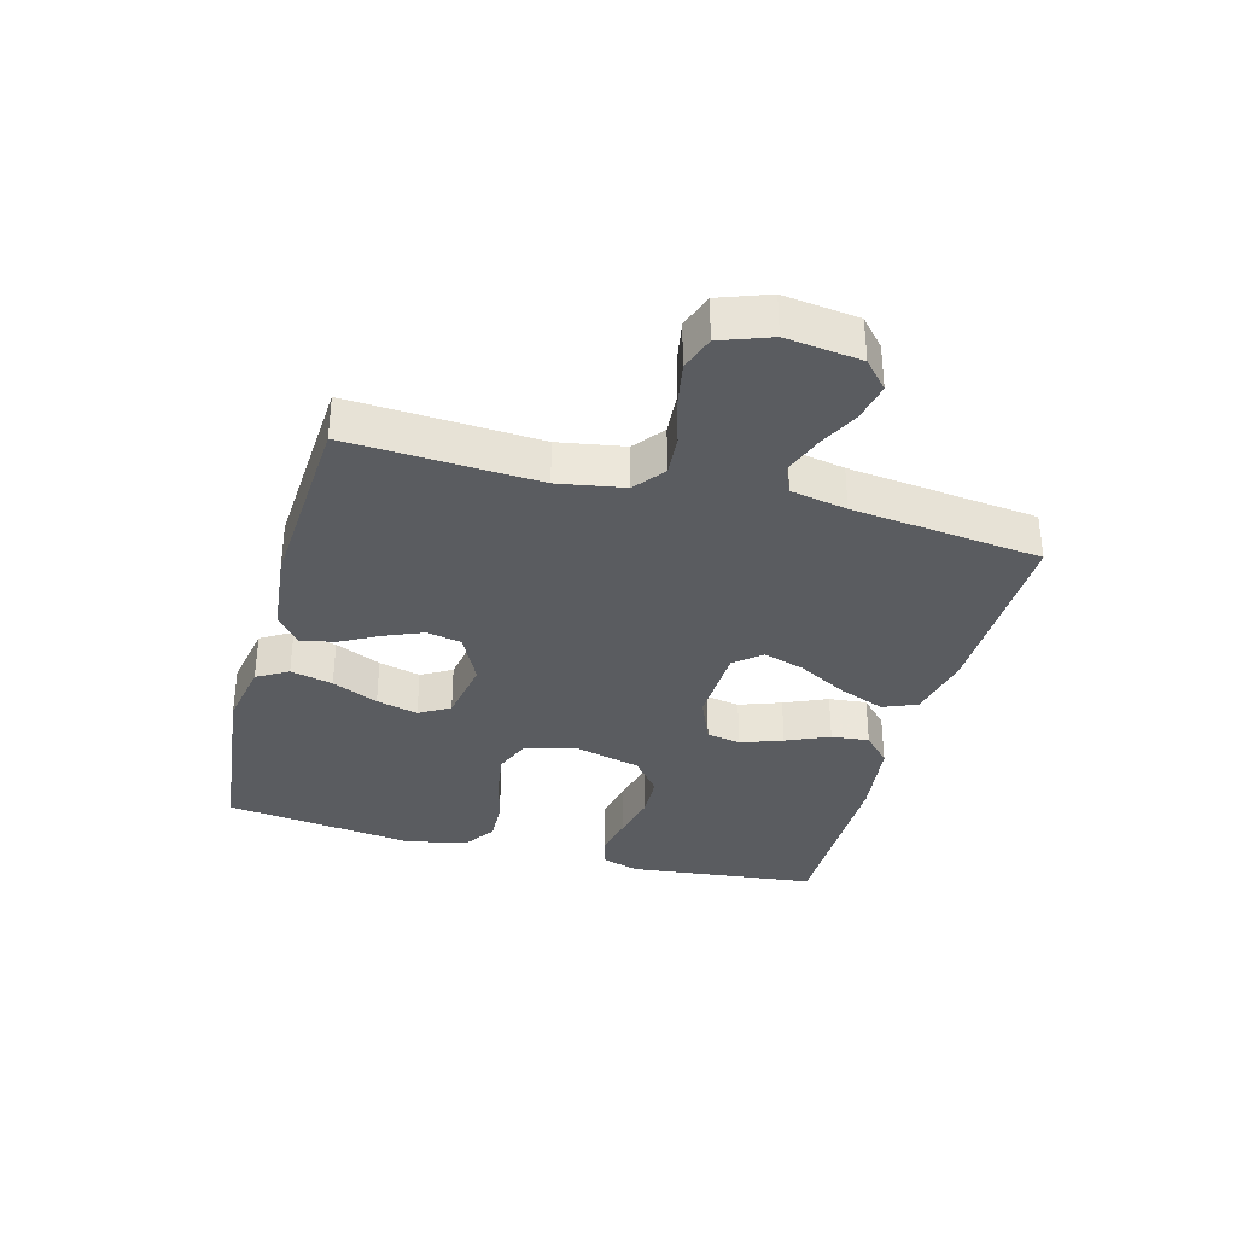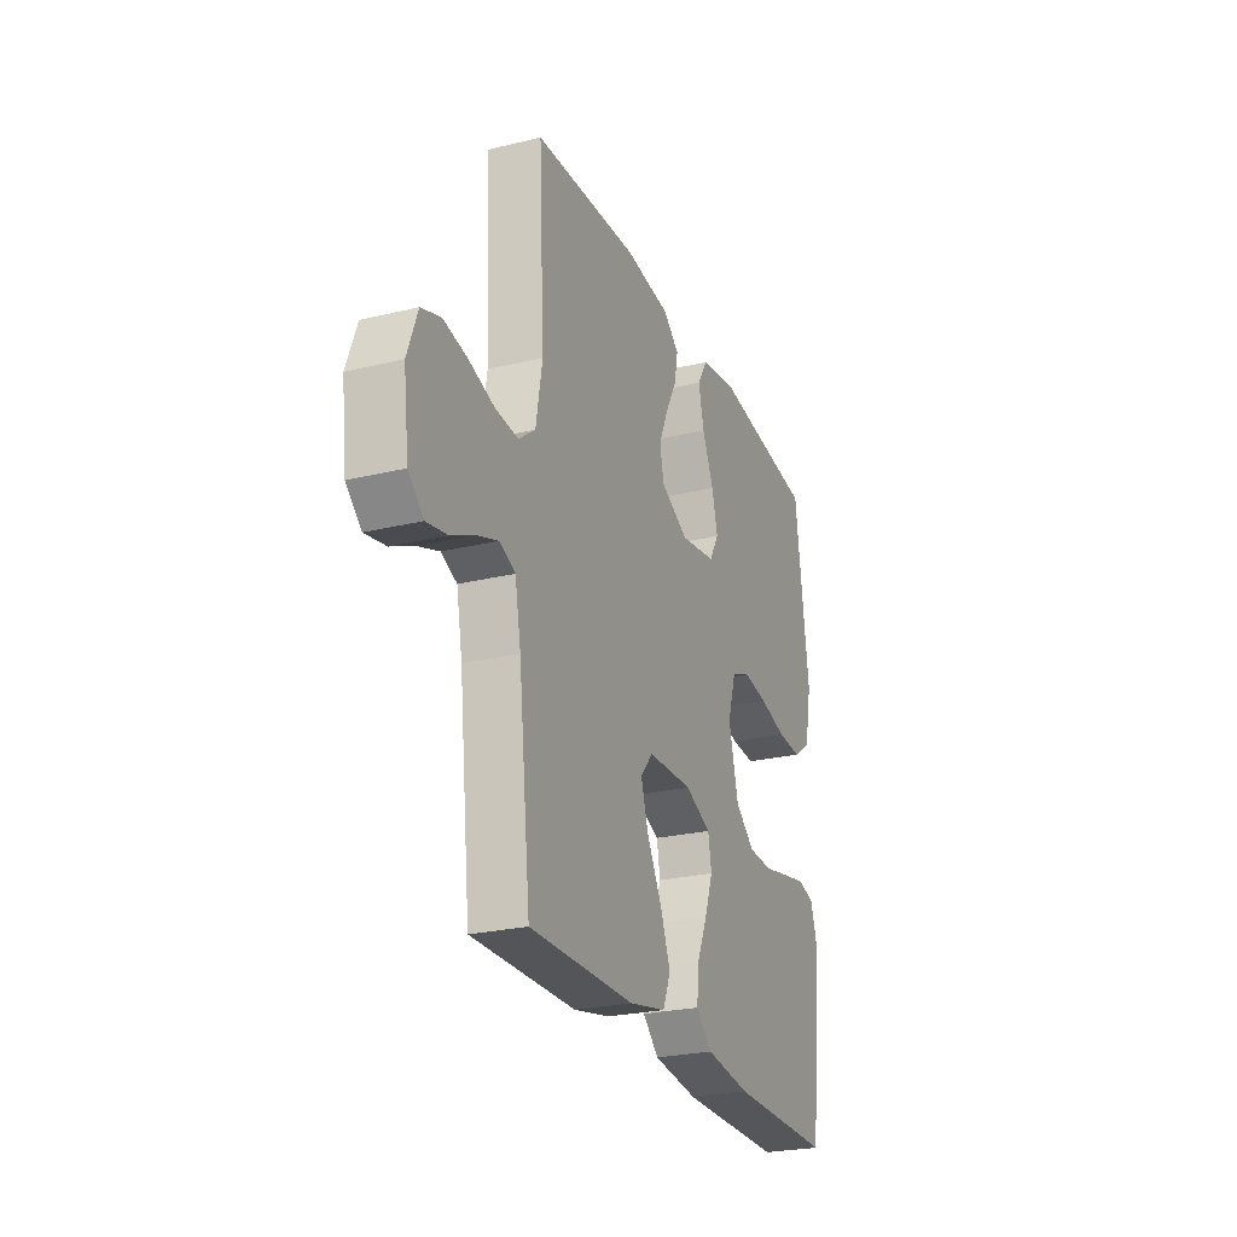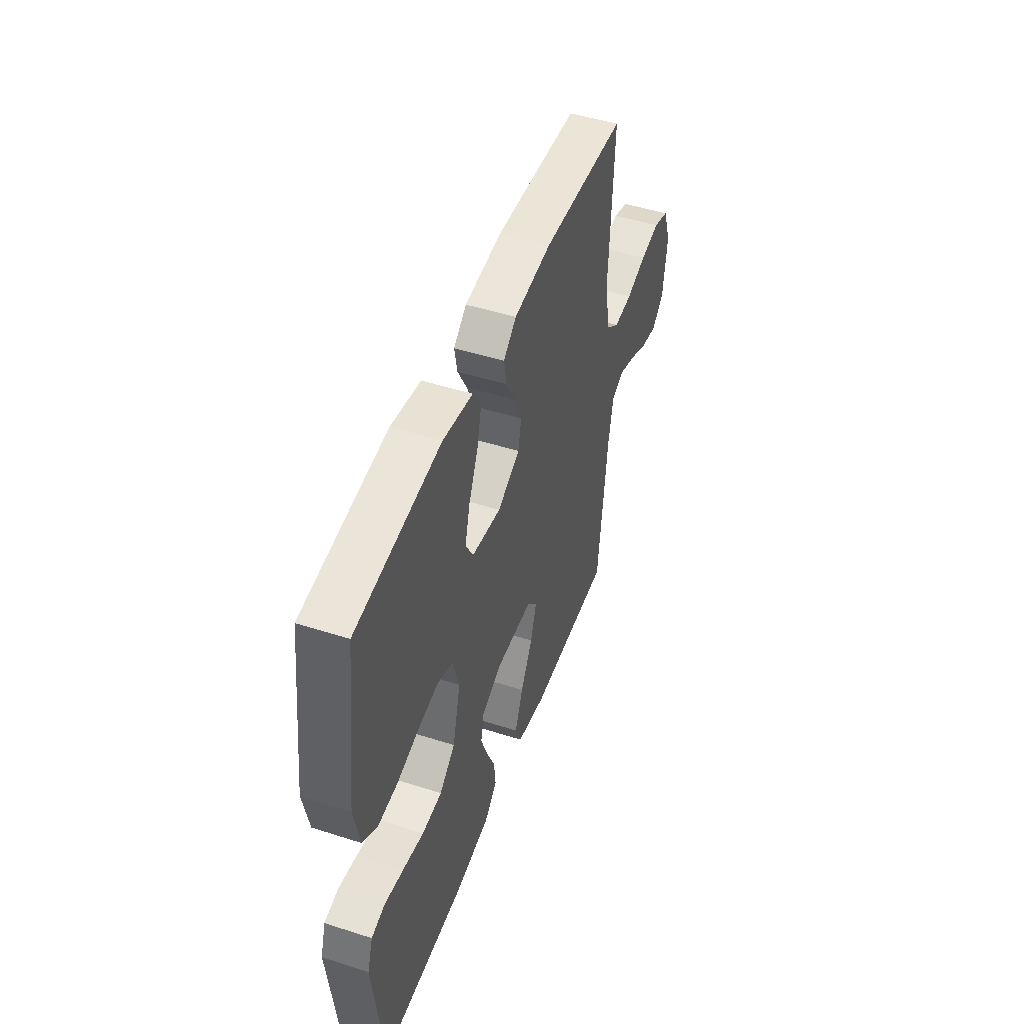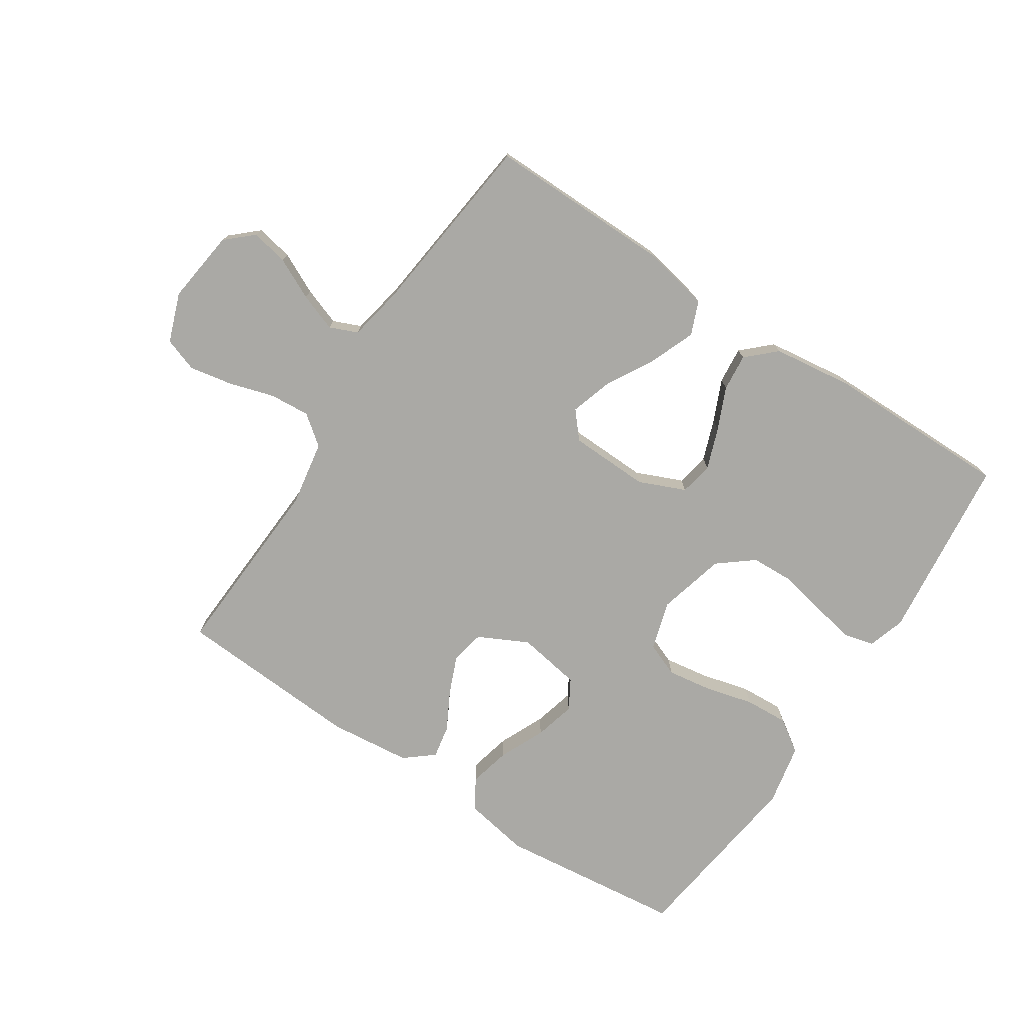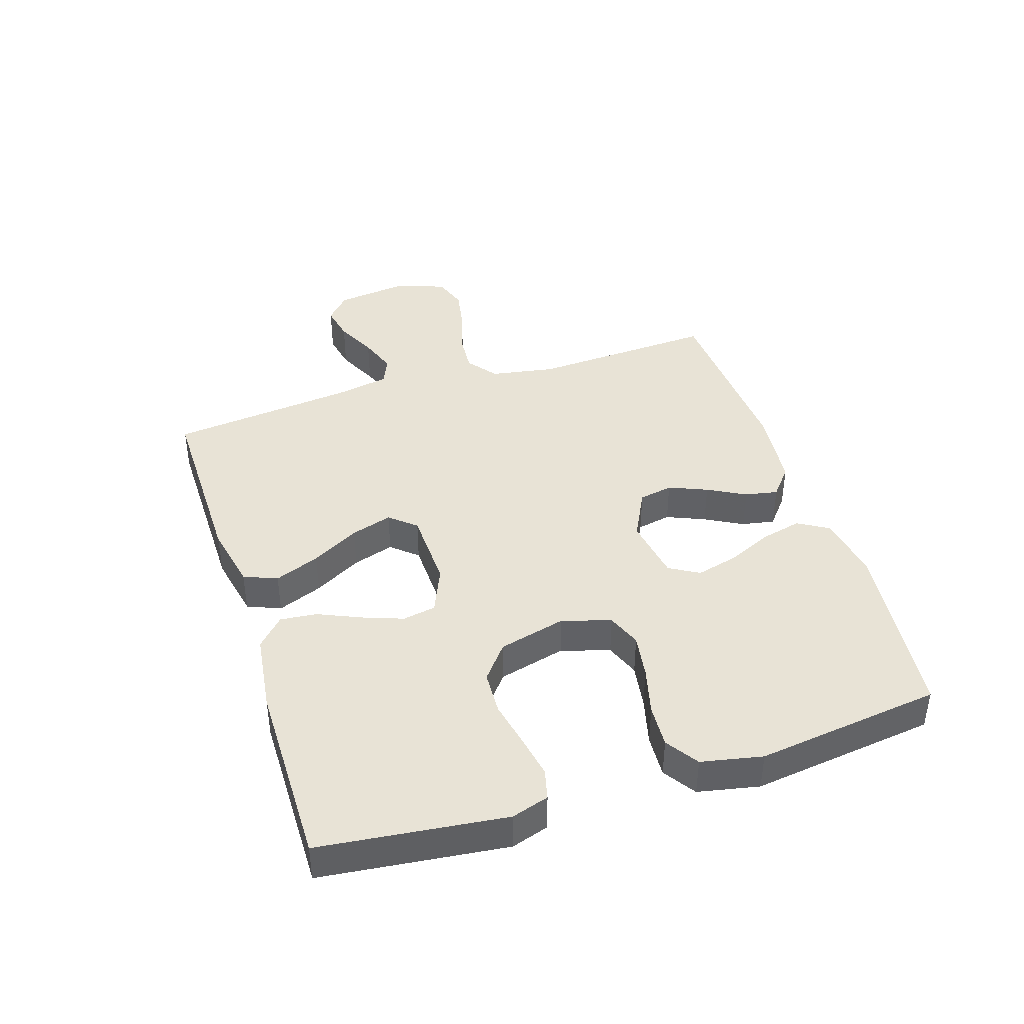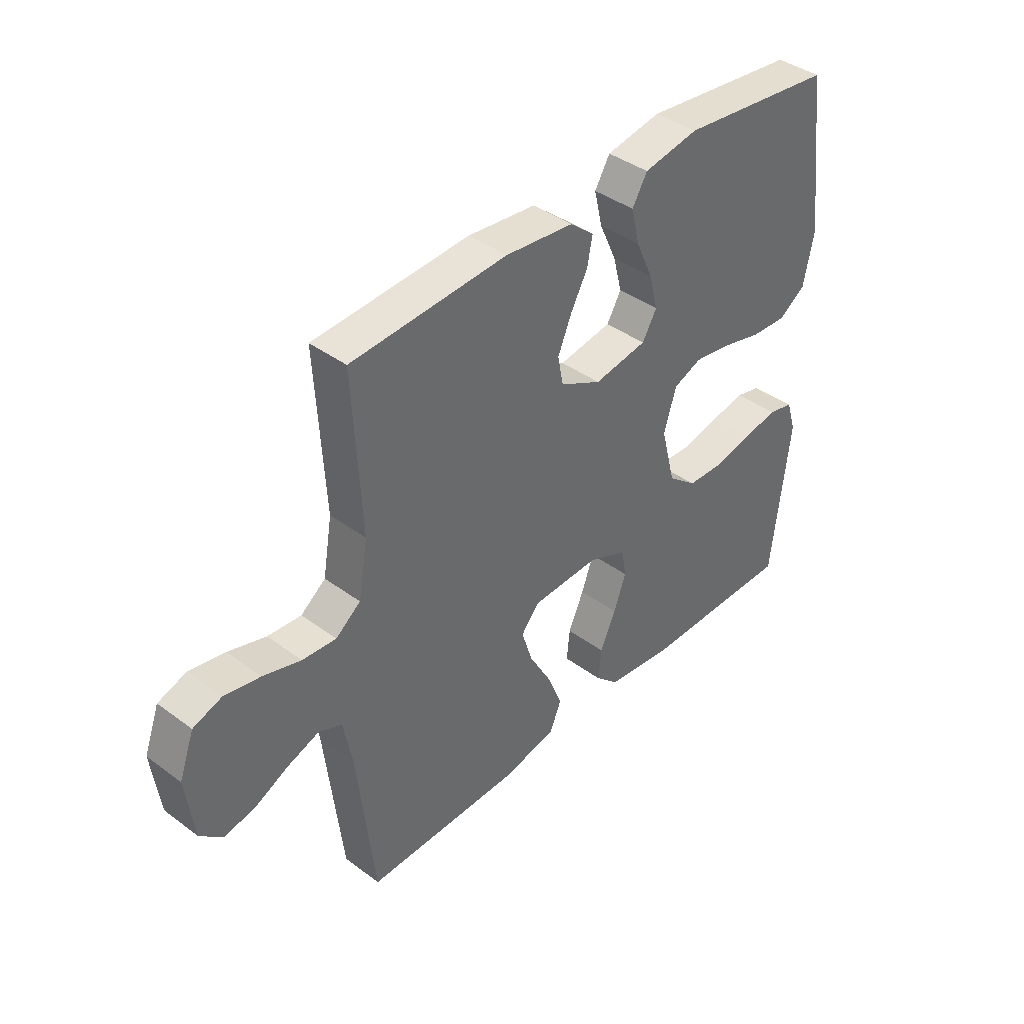
<metadata>
{"format":"obj","ext":"obj","renderer":"f3d","projection":"perspective","resolution":1024,"background":"white","views":[{"elev":-34.2,"azim":74.8,"up":"+Y"},{"elev":-25.3,"azim":111.3,"up":"+Z"},{"elev":48.4,"azim":-70.3,"up":"+Z"},{"elev":-75.4,"azim":146.7,"up":"+Y"},{"elev":41.4,"azim":-107.7,"up":"+Y"},{"elev":40.3,"azim":132.3,"up":"+Z"}]}
</metadata>
<code>
v -0.5 0.07 0.5
v -0.2 0.07 0.534
v -0.094 0.07 0.515
v -0.065 0.07 0.466
v -0.081 0.07 0.399
v -0.114 0.07 0.326
v -0.131 0.07 0.26
v -0.103 0.07 0.212
v 0 0.07 0.195
v 0.08 0.07 0.235
v 0.091 0.07 0.29
v 0.065 0.07 0.352
v 0.032 0.07 0.413
v 0.022 0.07 0.466
v 0.068 0.07 0.504
v 0.2 0.07 0.518
v 0.5 0.07 0.5
v 0.484 0.07 0.2
v 0.502 0.07 0.095
v 0.55 0.07 0.058
v 0.615 0.07 0.063
v 0.688 0.07 0.085
v 0.757 0.07 0.098
v 0.812 0.07 0.079
v 0.841 0.07 0
v 0.826 0.07 -0.119
v 0.783 0.07 -0.158
v 0.723 0.07 -0.146
v 0.657 0.07 -0.114
v 0.596 0.07 -0.092
v 0.551 0.07 -0.111
v 0.534 0.07 -0.2
v 0.5 0.07 -0.5
v 0.2 0.07 -0.497
v 0.094 0.07 -0.475
v 0.072 0.07 -0.421
v 0.101 0.07 -0.348
v 0.144 0.07 -0.271
v 0.165 0.07 -0.204
v 0.129 0.07 -0.162
v 0 0.07 -0.158
v -0.075 0.07 -0.19
v -0.085 0.07 -0.244
v -0.061 0.07 -0.31
v -0.031 0.07 -0.378
v -0.025 0.07 -0.438
v -0.071 0.07 -0.481
v -0.2 0.07 -0.498
v -0.5 0.07 -0.5
v -0.534 0.07 -0.2
v -0.515 0.07 -0.14
v -0.466 0.07 -0.128
v -0.398 0.07 -0.141
v -0.323 0.07 -0.157
v -0.252 0.07 -0.154
v -0.196 0.07 -0.109
v -0.168 0.07 0
v -0.192 0.07 0.079
v -0.247 0.07 0.101
v -0.319 0.07 0.09
v -0.397 0.07 0.07
v -0.467 0.07 0.066
v -0.519 0.07 0.101
v -0.539 0.07 0.2
v -0.5 0 0.5
v -0.2 0 0.534
v -0.094 0 0.515
v -0.065 0 0.466
v -0.081 0 0.399
v -0.114 0 0.326
v -0.131 0 0.26
v -0.103 0 0.212
v 0 0 0.195
v 0.08 0 0.235
v 0.091 0 0.29
v 0.065 0 0.352
v 0.032 0 0.413
v 0.022 0 0.466
v 0.068 0 0.504
v 0.2 0 0.518
v 0.5 0 0.5
v 0.484 0 0.2
v 0.502 0 0.095
v 0.55 0 0.058
v 0.615 0 0.063
v 0.688 0 0.085
v 0.757 0 0.098
v 0.812 0 0.079
v 0.841 0 0
v 0.826 0 -0.119
v 0.783 0 -0.158
v 0.723 0 -0.146
v 0.657 0 -0.114
v 0.596 0 -0.092
v 0.551 0 -0.111
v 0.534 0 -0.2
v 0.5 0 -0.5
v 0.2 0 -0.497
v 0.094 0 -0.475
v 0.072 0 -0.421
v 0.101 0 -0.348
v 0.144 0 -0.271
v 0.165 0 -0.204
v 0.129 0 -0.162
v 0 0 -0.158
v -0.075 0 -0.19
v -0.085 0 -0.244
v -0.061 0 -0.31
v -0.031 0 -0.378
v -0.025 0 -0.438
v -0.071 0 -0.481
v -0.2 0 -0.498
v -0.5 0 -0.5
v -0.534 0 -0.2
v -0.515 0 -0.14
v -0.466 0 -0.128
v -0.398 0 -0.141
v -0.323 0 -0.157
v -0.252 0 -0.154
v -0.196 0 -0.109
v -0.168 0 0
v -0.192 0 0.079
v -0.247 0 0.101
v -0.319 0 0.09
v -0.397 0 0.07
v -0.467 0 0.066
v -0.519 0 0.101
v -0.539 0 0.2
f 60 61 62 63
f 59 60 63 64
f 51 52 53 54
f 49 50 51 54
f 49 54 55
f 48 49 55 56
f 44 45 46 47
f 43 44 47 48
f 42 43 48 56
f 35 36 37 38
f 35 38 39
f 32 33 34 35
f 31 32 35 39
f 30 31 39 40
f 26 27 28 29
f 26 29 30
f 25 26 30
f 21 22 23 24
f 21 24 25 30
f 15 16 17 18
f 15 18 19
f 12 13 14 15
f 11 12 15 19
f 10 11 19 20
f 3 4 5 6
f 3 6 7
f 2 3 7
f 59 64 1 2
f 58 59 2 7
f 57 58 7 8
f 41 42 56 57
f 41 57 8 9
f 20 21 30 40
f 20 40 41
f 9 10 20 41
f 127 126 125 124
f 128 127 124 123
f 118 117 116 115
f 118 115 114 113
f 119 118 113
f 120 119 113 112
f 111 110 109 108
f 112 111 108 107
f 120 112 107 106
f 102 101 100 99
f 103 102 99
f 99 98 97 96
f 103 99 96 95
f 104 103 95 94
f 93 92 91 90
f 94 93 90
f 94 90 89
f 88 87 86 85
f 94 89 88 85
f 82 81 80 79
f 83 82 79
f 79 78 77 76
f 83 79 76 75
f 84 83 75 74
f 70 69 68 67
f 71 70 67
f 71 67 66
f 66 65 128 123
f 71 66 123 122
f 72 71 122 121
f 121 120 106 105
f 73 72 121 105
f 104 94 85 84
f 105 104 84
f 105 84 74 73
f 1 65 66 2
f 2 66 67 3
f 3 67 68 4
f 4 68 69 5
f 5 69 70 6
f 6 70 71 7
f 7 71 72 8
f 8 72 73 9
f 9 73 74 10
f 10 74 75 11
f 11 75 76 12
f 12 76 77 13
f 13 77 78 14
f 14 78 79 15
f 15 79 80 16
f 16 80 81 17
f 17 81 82 18
f 18 82 83 19
f 19 83 84 20
f 20 84 85 21
f 21 85 86 22
f 22 86 87 23
f 23 87 88 24
f 24 88 89 25
f 25 89 90 26
f 26 90 91 27
f 27 91 92 28
f 28 92 93 29
f 29 93 94 30
f 30 94 95 31
f 31 95 96 32
f 32 96 97 33
f 33 97 98 34
f 34 98 99 35
f 35 99 100 36
f 36 100 101 37
f 37 101 102 38
f 38 102 103 39
f 39 103 104 40
f 40 104 105 41
f 41 105 106 42
f 42 106 107 43
f 43 107 108 44
f 44 108 109 45
f 45 109 110 46
f 46 110 111 47
f 47 111 112 48
f 48 112 113 49
f 49 113 114 50
f 50 114 115 51
f 51 115 116 52
f 52 116 117 53
f 53 117 118 54
f 54 118 119 55
f 55 119 120 56
f 56 120 121 57
f 57 121 122 58
f 58 122 123 59
f 59 123 124 60
f 60 124 125 61
f 61 125 126 62
f 62 126 127 63
f 63 127 128 64
f 64 128 65 1

</code>
